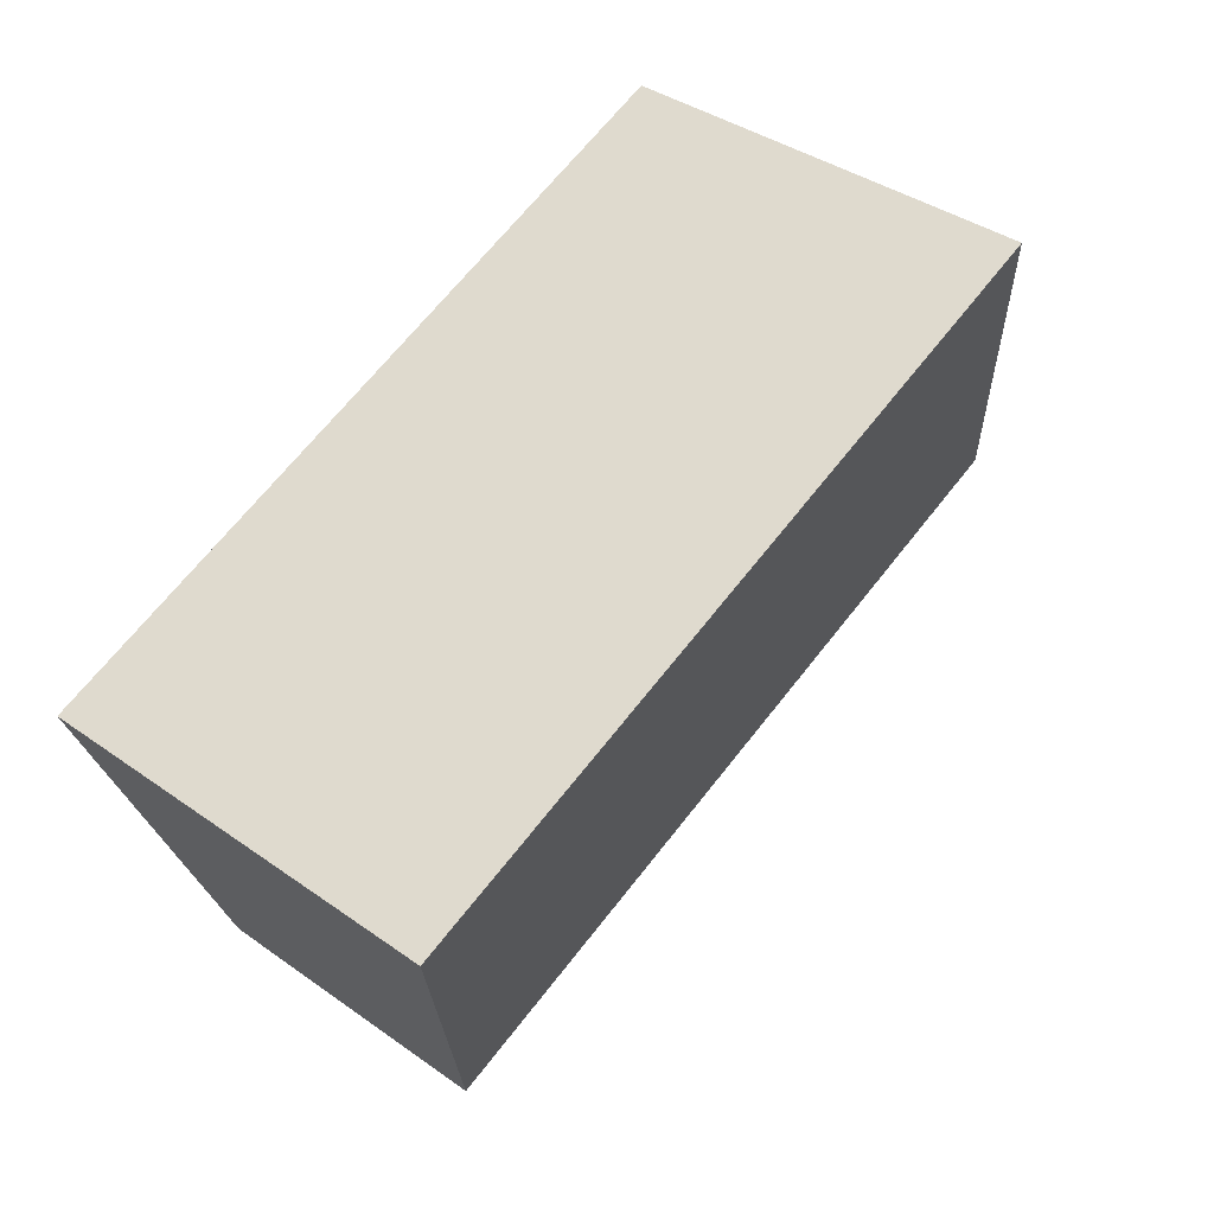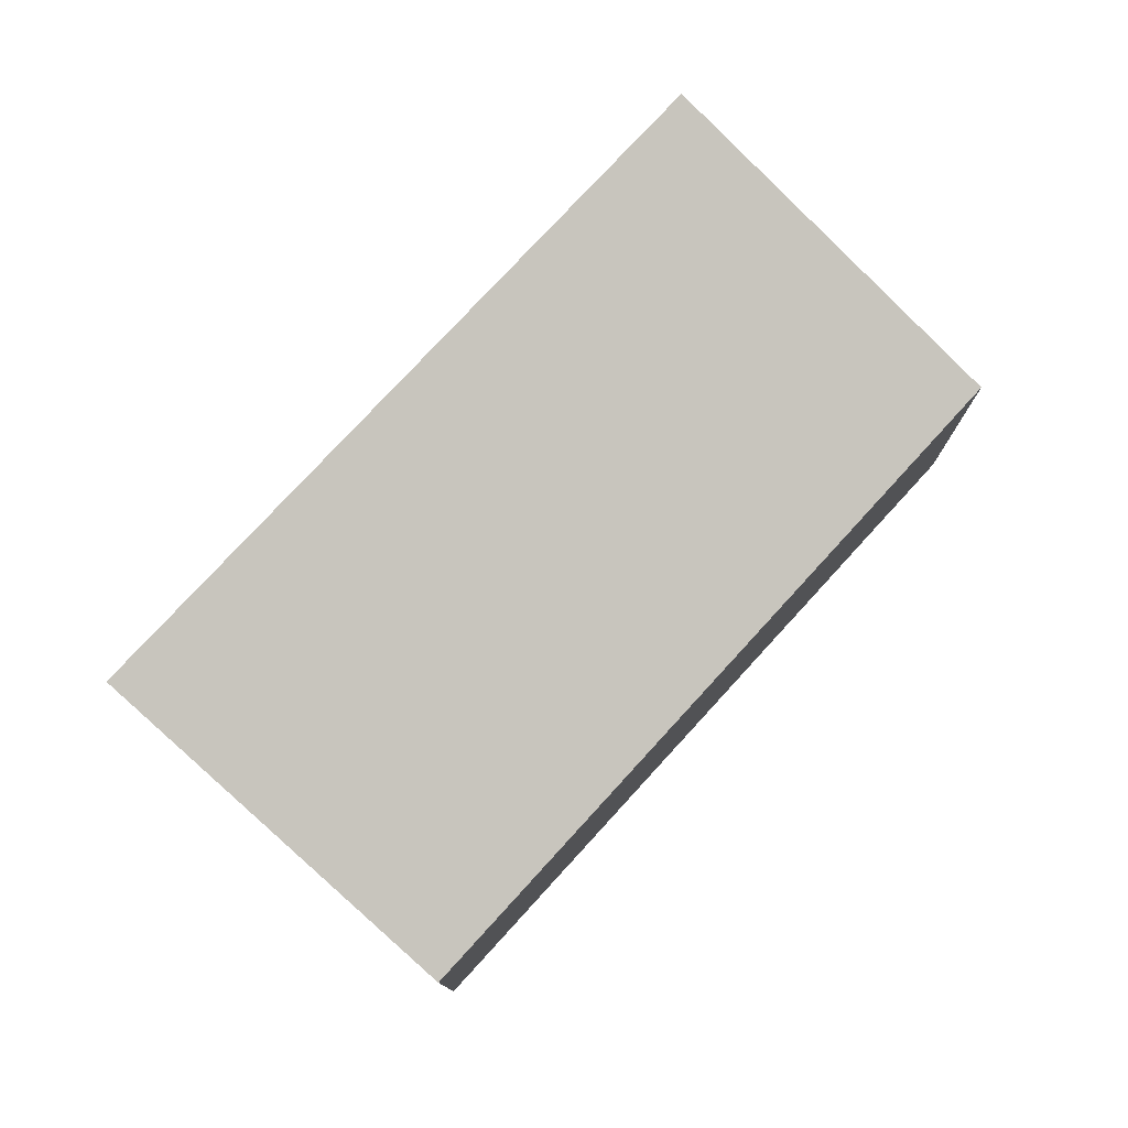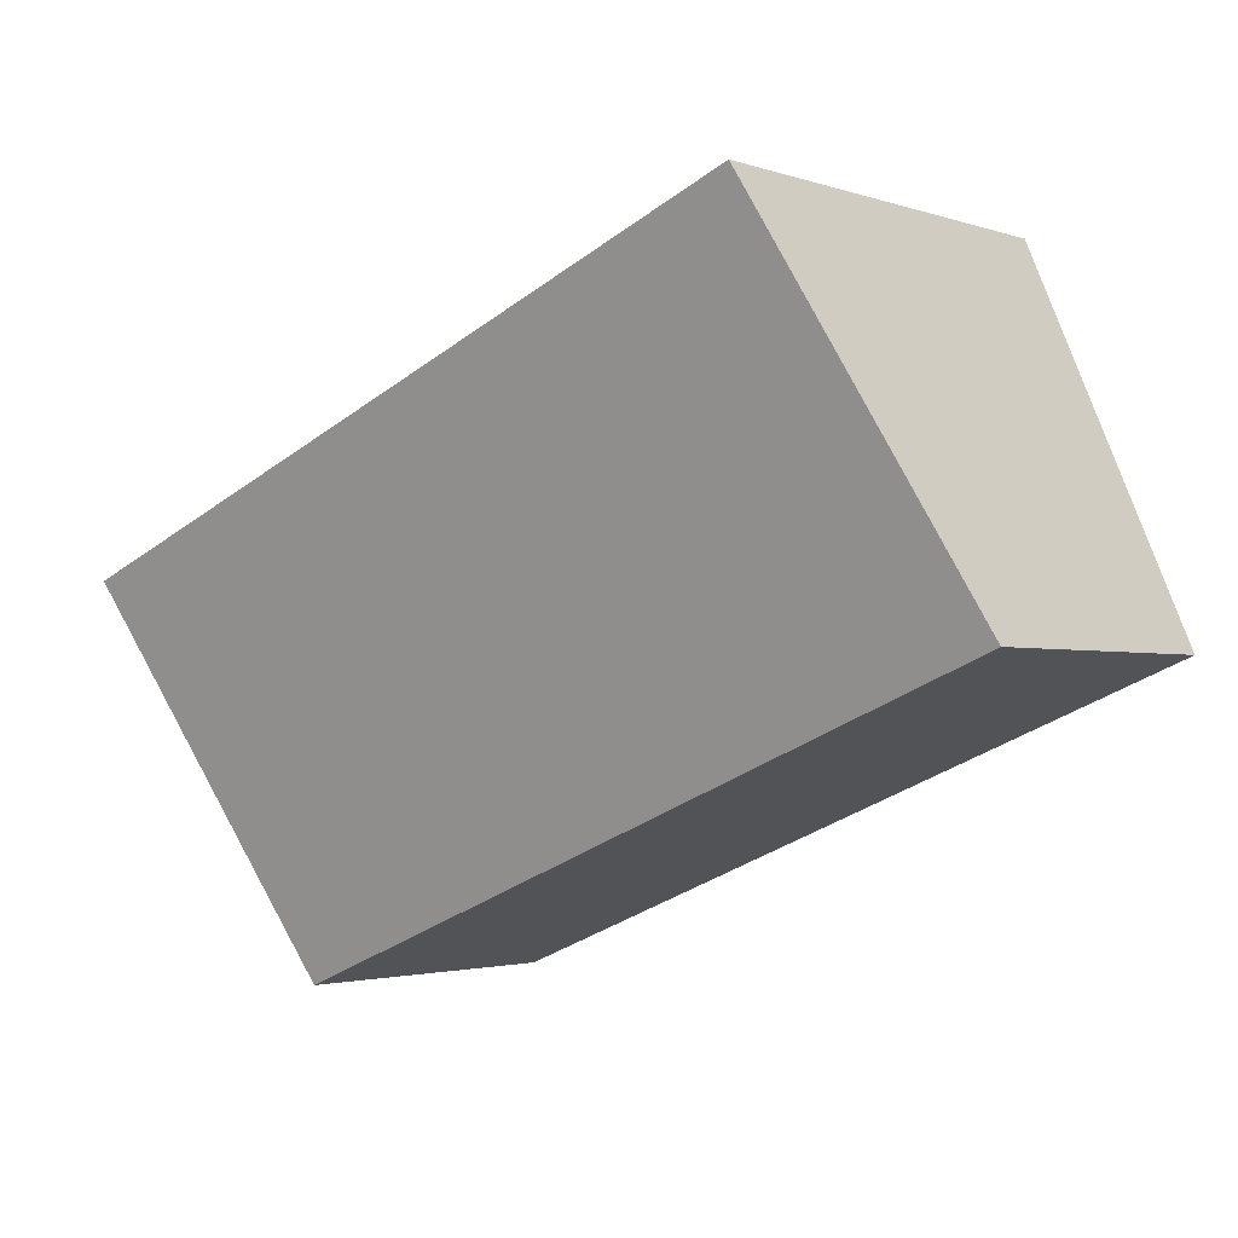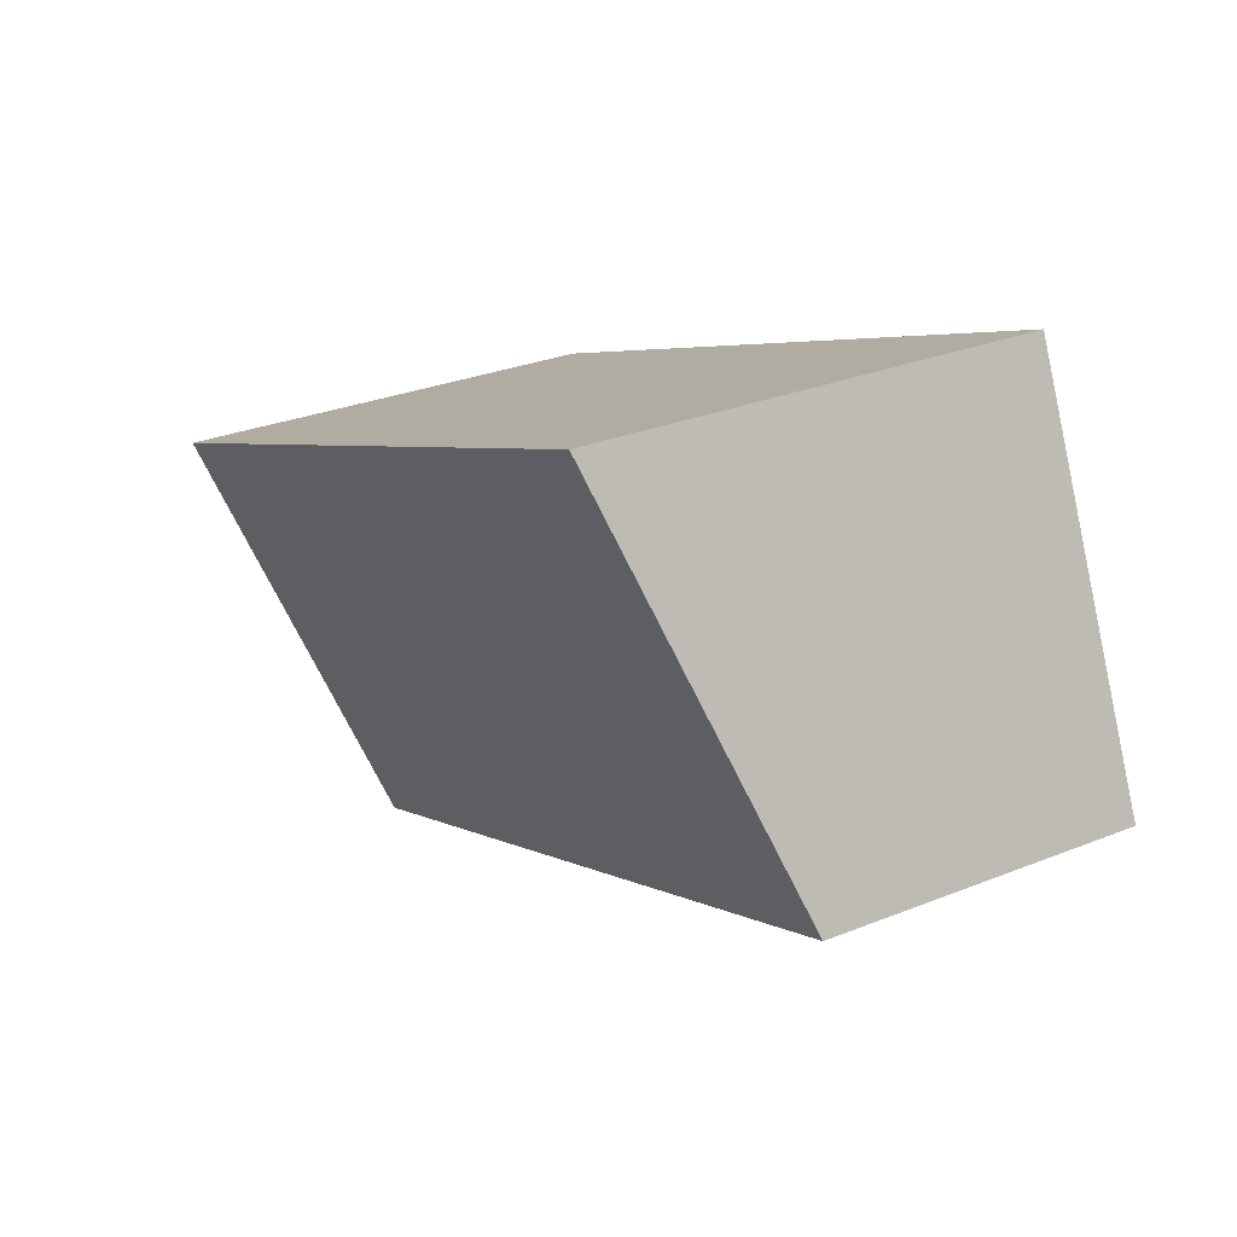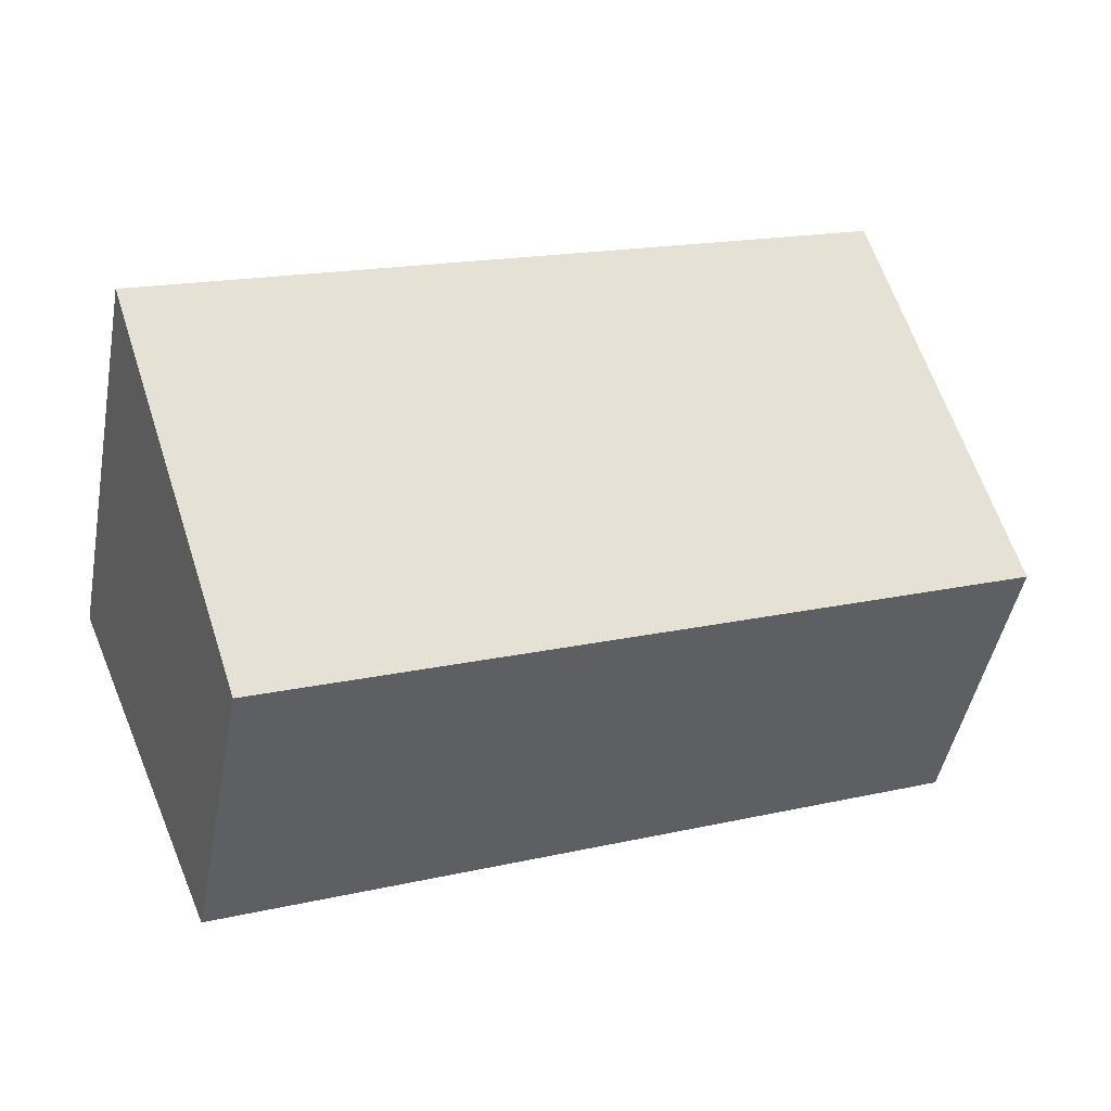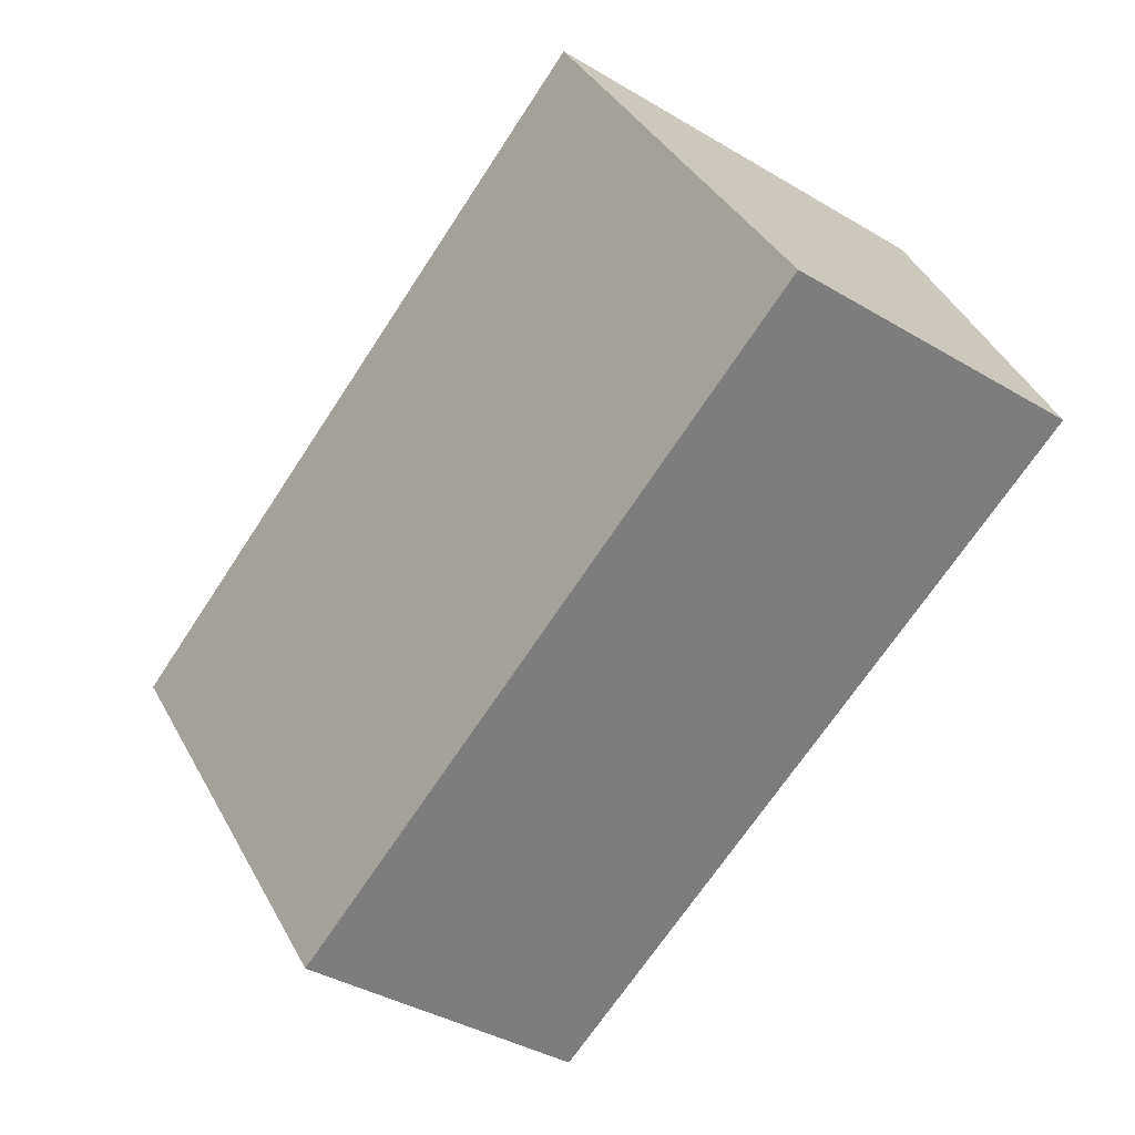
<metadata>
{"format":"obj","ext":"obj","renderer":"f3d","projection":"perspective","resolution":1024,"background":"white","views":[{"elev":38.9,"azim":131.6,"up":"+Z"},{"elev":77.7,"azim":154.4,"up":"+Y"},{"elev":-2.3,"azim":-139.8,"up":"+Z"},{"elev":29.1,"azim":-120.8,"up":"+Z"},{"elev":-47.5,"azim":169.2,"up":"+Z"},{"elev":-40.6,"azim":-125.8,"up":"+Z"}]}
</metadata>
<code>
v  4.929 2.012 -1.984
v  1.075 2.82 2.452
v  5.971 2.826 0.503
v  0 2.012 1.232e-16
v  5.971 -3.08e-17 0.503
v  4.929 1.215e-16 -1.984
v  0 0 0
v  1.075 -1.501e-16 2.452
g defaultobject
f 1 2 3
f 2 1 4
f 5 1 3
f 1 5 6
f 6 4 1
f 4 6 7
f 4 8 2
f 8 4 7
f 2 5 3
f 5 2 8
f 8 6 5
f 6 8 7

</code>
